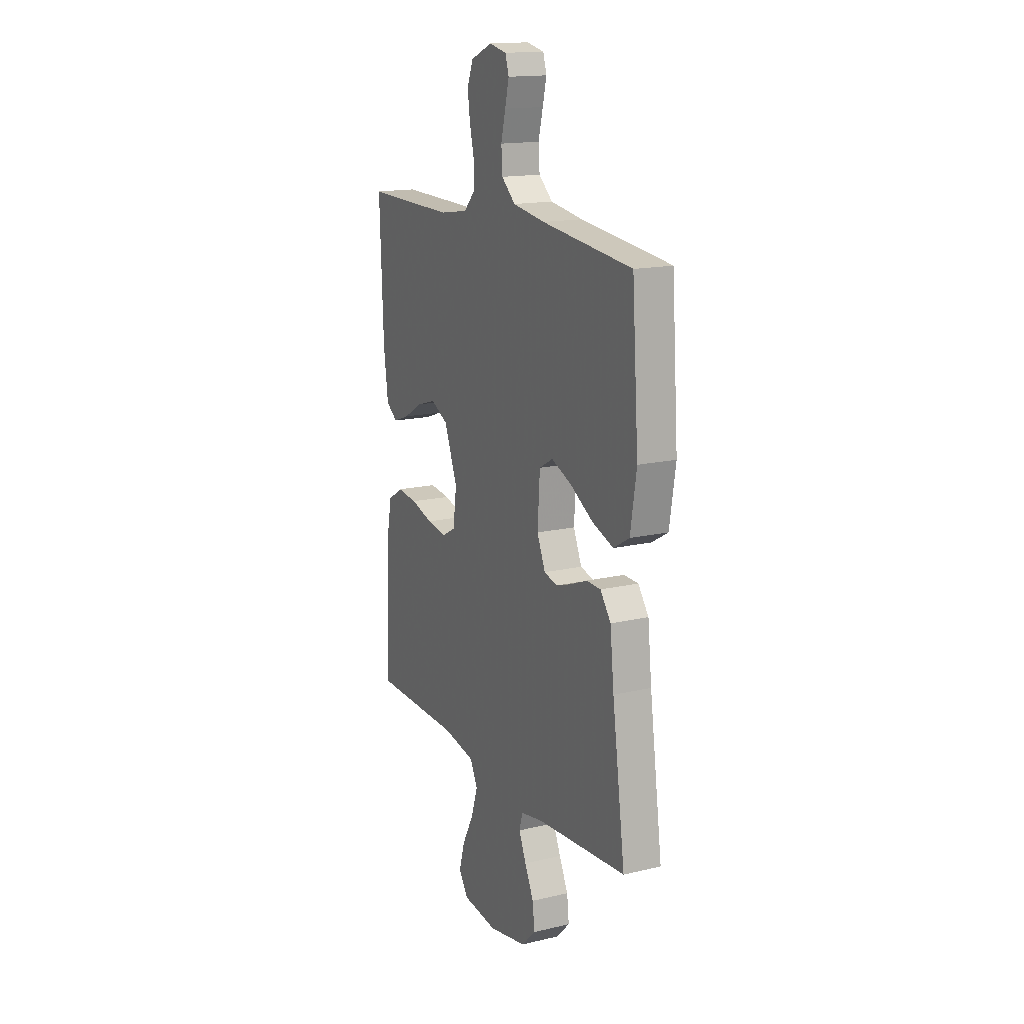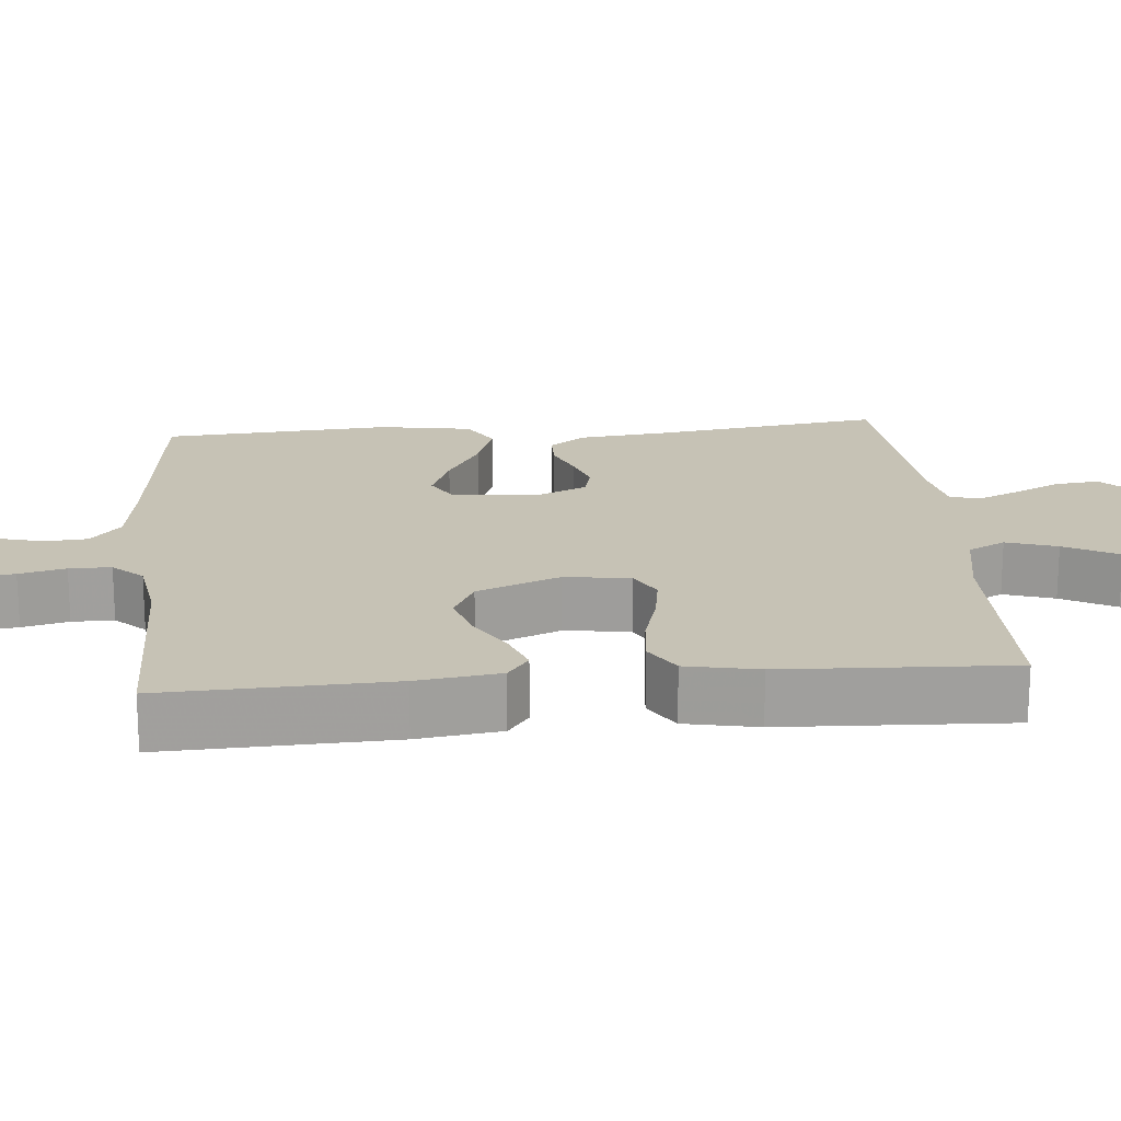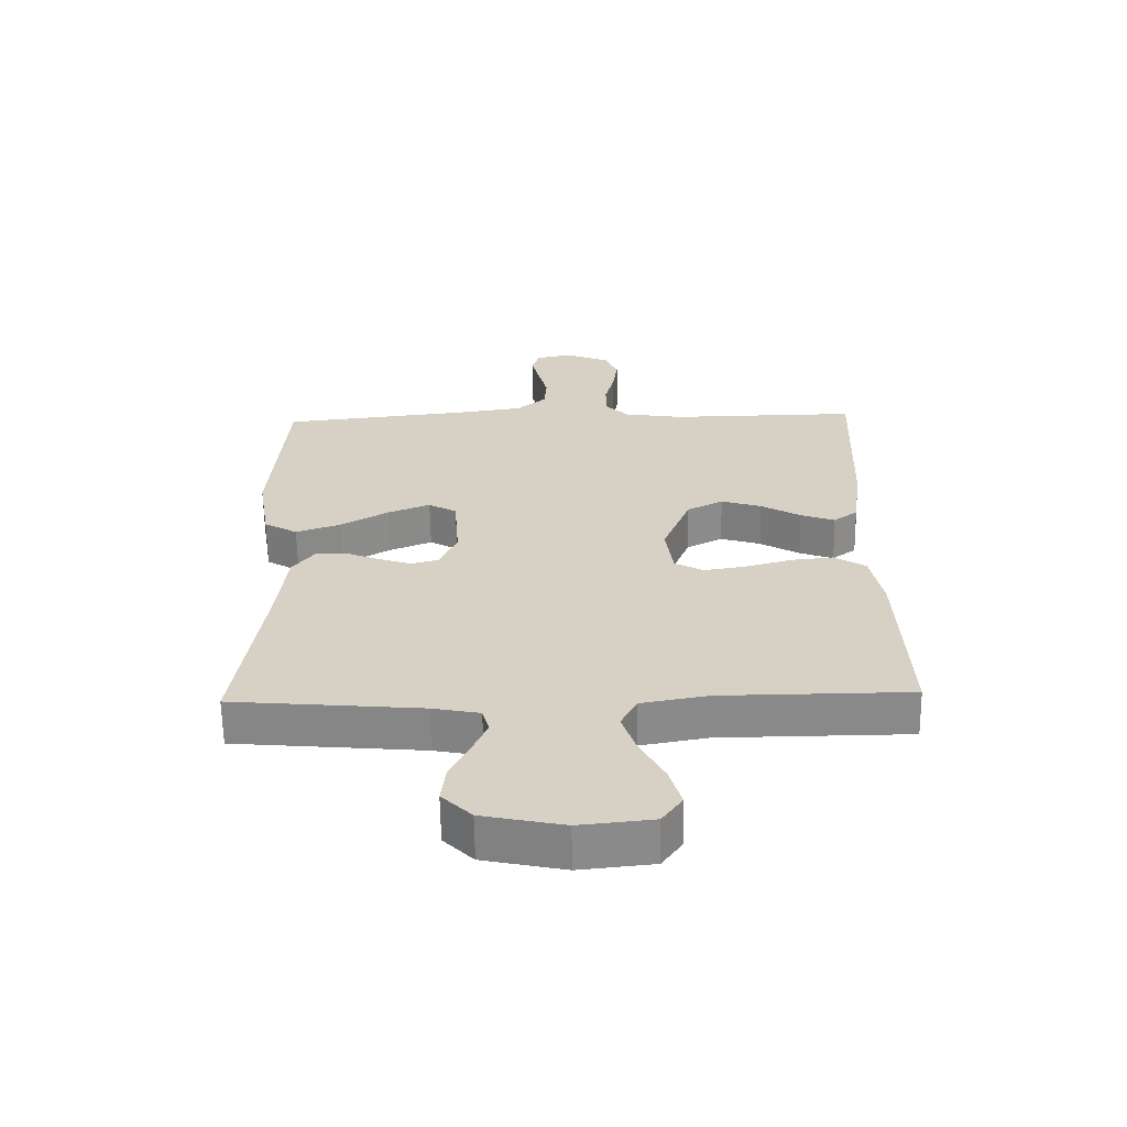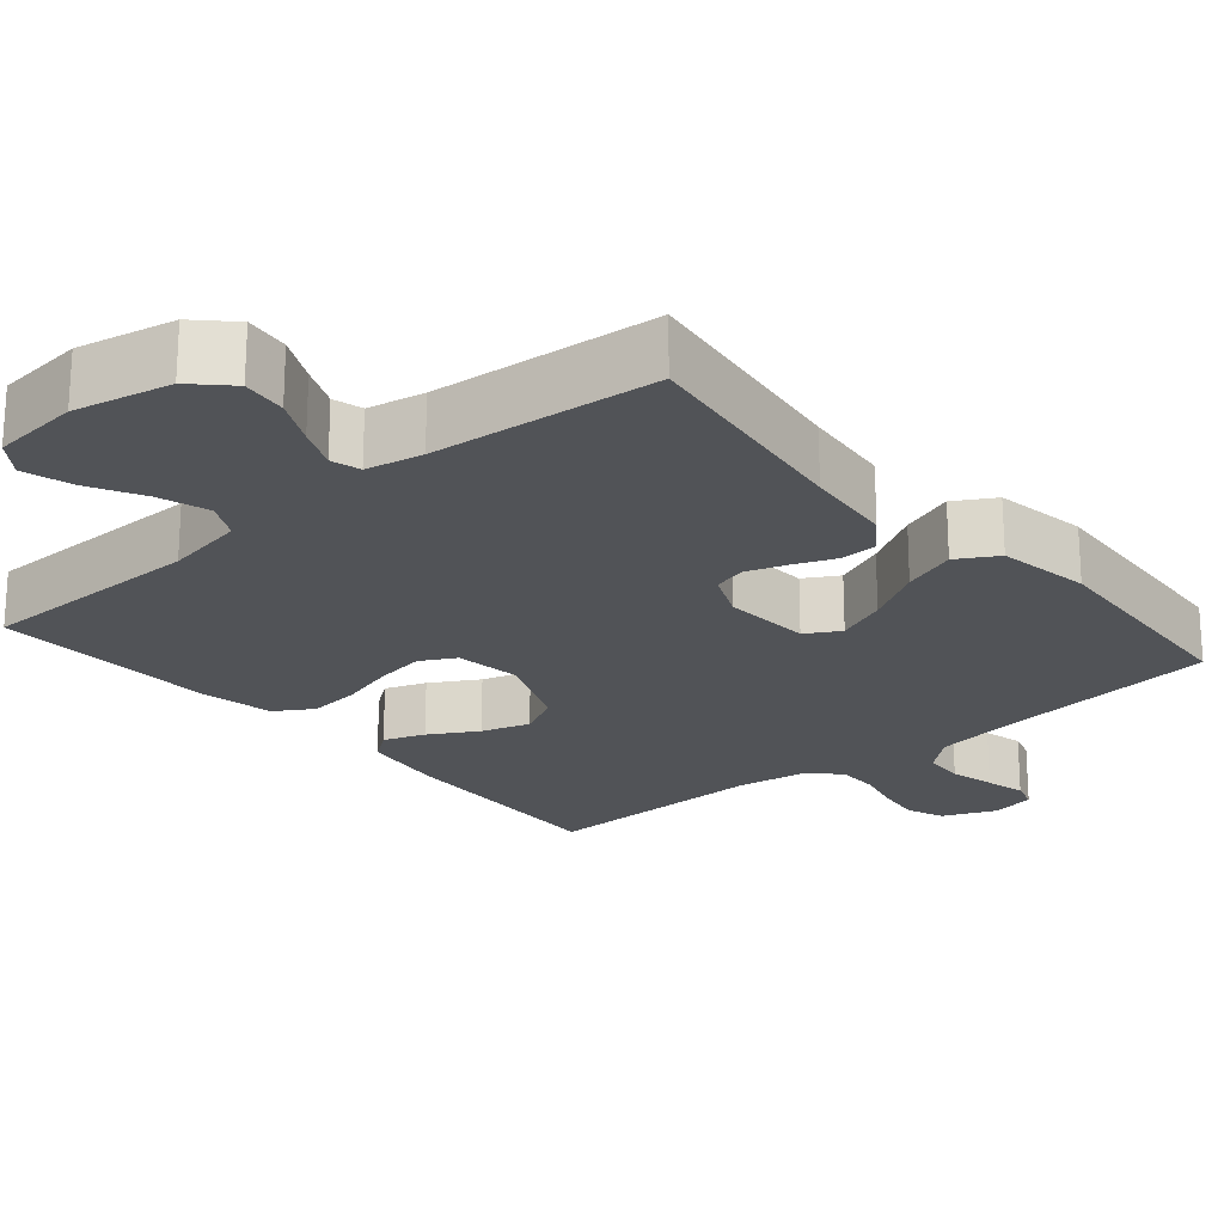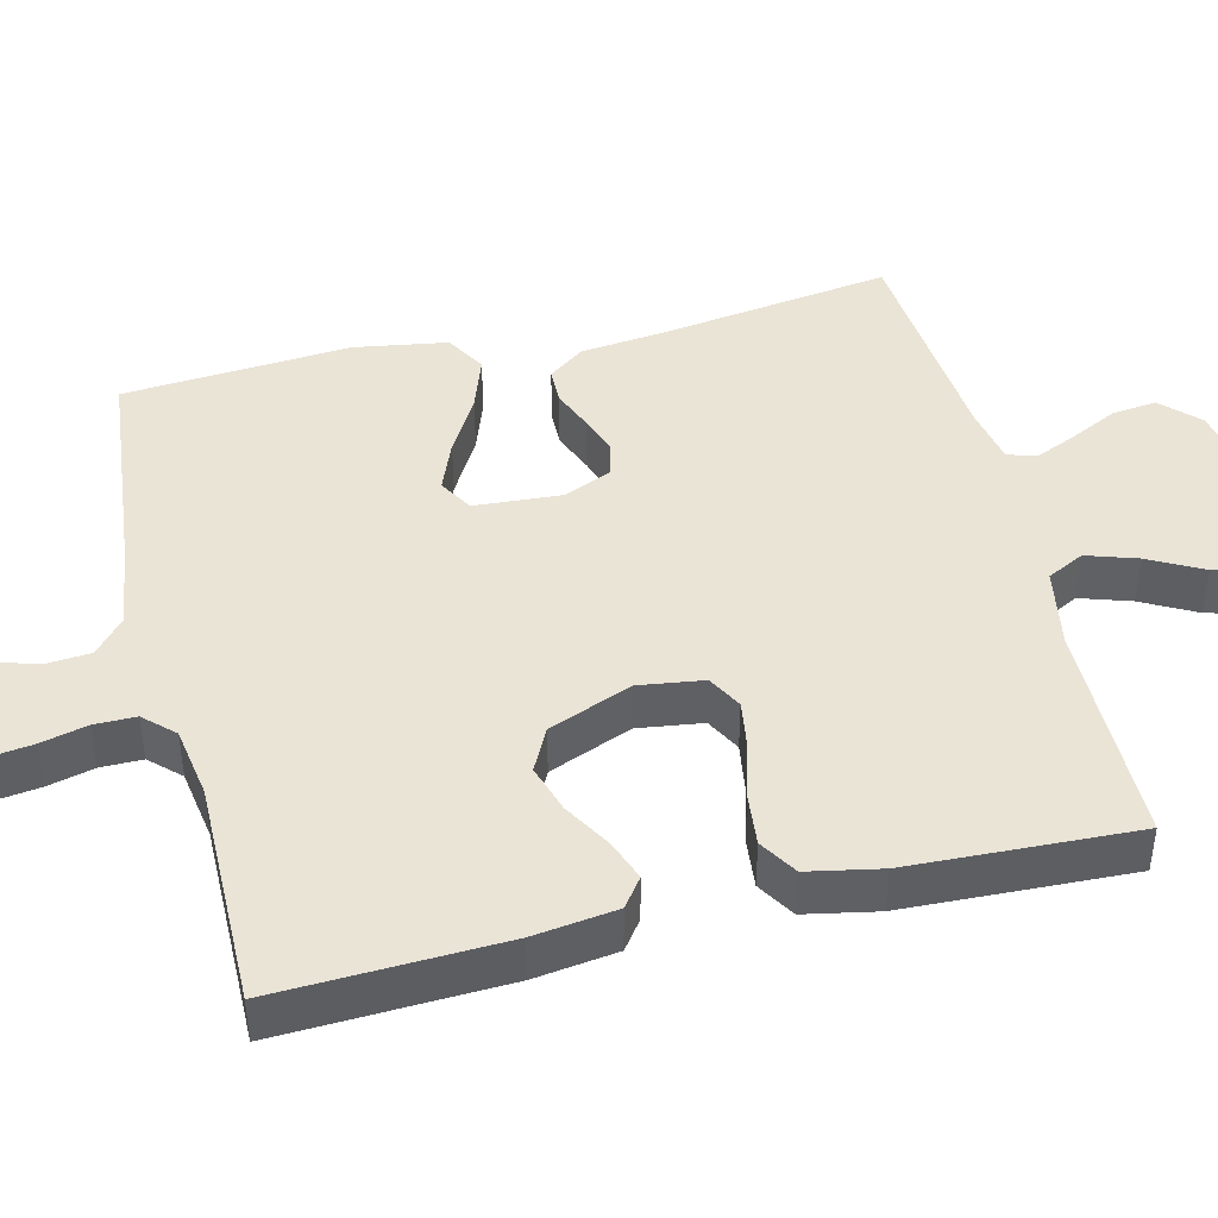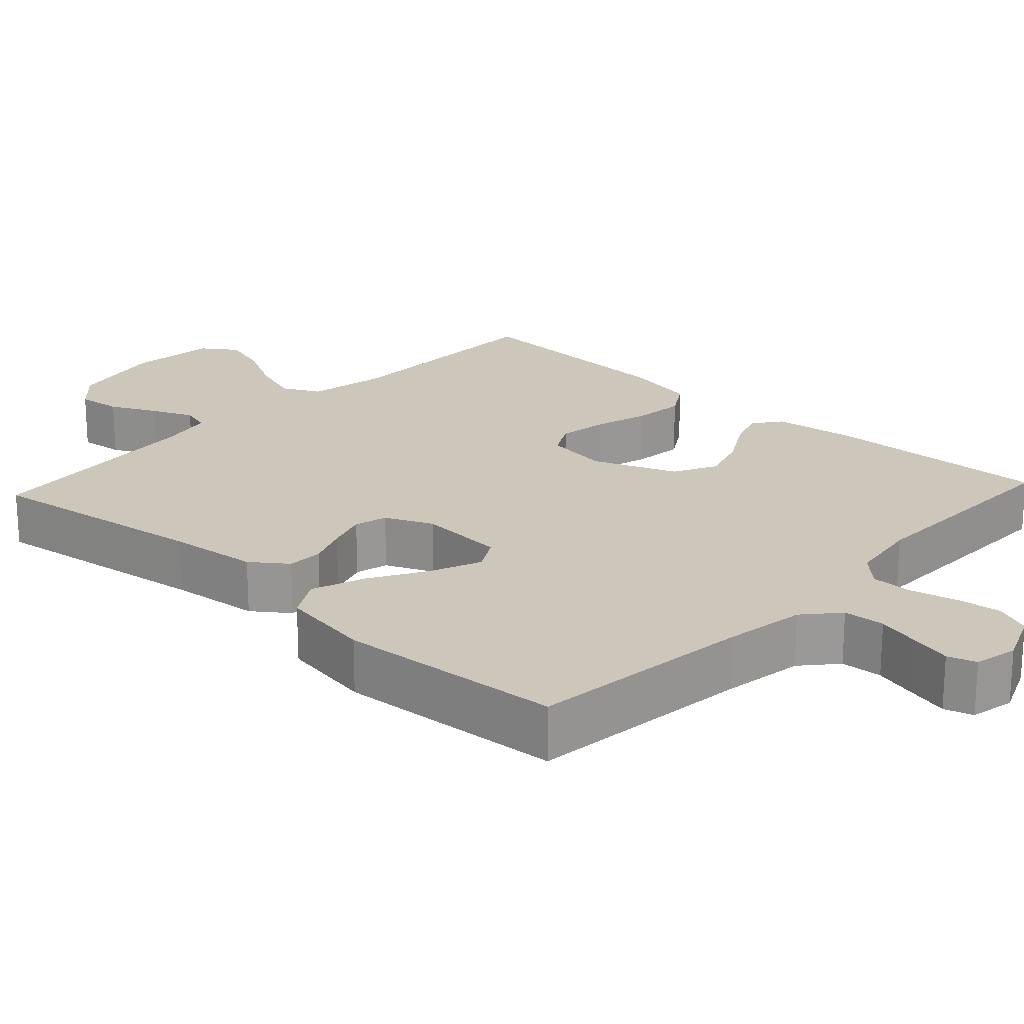
<metadata>
{"format":"obj","ext":"obj","renderer":"f3d","projection":"perspective","resolution":1024,"background":"white","views":[{"elev":16.1,"azim":-116.0,"up":"+Z"},{"elev":18.9,"azim":85.0,"up":"+Y"},{"elev":-63.0,"azim":0.9,"up":"+Z"},{"elev":-22.1,"azim":-139.5,"up":"+Y"},{"elev":43.8,"azim":76.2,"up":"+Y"},{"elev":21.3,"azim":-47.0,"up":"+Y"}]}
</metadata>
<code>
v 0.5 0.07 0.5
v 0.488 0.07 0.2
v 0.473 0.07 0.09
v 0.435 0.07 0.062
v 0.381 0.07 0.082
v 0.318 0.07 0.119
v 0.254 0.07 0.139
v 0.197 0.07 0.11
v 0.153 0.07 0
v 0.165 0.07 -0.086
v 0.211 0.07 -0.111
v 0.276 0.07 -0.101
v 0.35 0.07 -0.08
v 0.418 0.07 -0.073
v 0.468 0.07 -0.104
v 0.487 0.07 -0.2
v 0.5 0.07 -0.5
v 0.2 0.07 -0.502
v 0.094 0.07 -0.521
v 0.069 0.07 -0.57
v 0.091 0.07 -0.637
v 0.129 0.07 -0.708
v 0.148 0.07 -0.773
v 0.116 0.07 -0.818
v 0 0.07 -0.83
v -0.128 0.07 -0.803
v -0.175 0.07 -0.756
v -0.168 0.07 -0.697
v -0.138 0.07 -0.636
v -0.114 0.07 -0.581
v -0.125 0.07 -0.542
v -0.2 0.07 -0.527
v -0.5 0.07 -0.5
v -0.457 0.07 -0.2
v -0.444 0.07 -0.082
v -0.409 0.07 -0.035
v -0.361 0.07 -0.034
v -0.307 0.07 -0.056
v -0.254 0.07 -0.074
v -0.21 0.07 -0.063
v -0.182 0.07 0
v -0.19 0.07 0.116
v -0.235 0.07 0.142
v -0.302 0.07 0.115
v -0.378 0.07 0.071
v -0.449 0.07 0.046
v -0.502 0.07 0.077
v -0.522 0.07 0.2
v -0.5 0.07 0.5
v -0.2 0.07 0.532
v -0.092 0.07 0.548
v -0.046 0.07 0.588
v -0.042 0.07 0.643
v -0.057 0.07 0.702
v -0.07 0.07 0.755
v -0.058 0.07 0.793
v 0 0.07 0.805
v 0.071 0.07 0.775
v 0.091 0.07 0.726
v 0.083 0.07 0.667
v 0.068 0.07 0.606
v 0.068 0.07 0.551
v 0.105 0.07 0.512
v 0.2 0.07 0.497
v 0.5 0 0.5
v 0.488 0 0.2
v 0.473 0 0.09
v 0.435 0 0.062
v 0.381 0 0.082
v 0.318 0 0.119
v 0.254 0 0.139
v 0.197 0 0.11
v 0.153 0 0
v 0.165 0 -0.086
v 0.211 0 -0.111
v 0.276 0 -0.101
v 0.35 0 -0.08
v 0.418 0 -0.073
v 0.468 0 -0.104
v 0.487 0 -0.2
v 0.5 0 -0.5
v 0.2 0 -0.502
v 0.094 0 -0.521
v 0.069 0 -0.57
v 0.091 0 -0.637
v 0.129 0 -0.708
v 0.148 0 -0.773
v 0.116 0 -0.818
v 0 0 -0.83
v -0.128 0 -0.803
v -0.175 0 -0.756
v -0.168 0 -0.697
v -0.138 0 -0.636
v -0.114 0 -0.581
v -0.125 0 -0.542
v -0.2 0 -0.527
v -0.5 0 -0.5
v -0.457 0 -0.2
v -0.444 0 -0.082
v -0.409 0 -0.035
v -0.361 0 -0.034
v -0.307 0 -0.056
v -0.254 0 -0.074
v -0.21 0 -0.063
v -0.182 0 0
v -0.19 0 0.116
v -0.235 0 0.142
v -0.302 0 0.115
v -0.378 0 0.071
v -0.449 0 0.046
v -0.502 0 0.077
v -0.522 0 0.2
v -0.5 0 0.5
v -0.2 0 0.532
v -0.092 0 0.548
v -0.046 0 0.588
v -0.042 0 0.643
v -0.057 0 0.702
v -0.07 0 0.755
v -0.058 0 0.793
v 0 0 0.805
v 0.071 0 0.775
v 0.091 0 0.726
v 0.083 0 0.667
v 0.068 0 0.606
v 0.068 0 0.551
v 0.105 0 0.512
v 0.2 0 0.497
f 59 60 61
f 58 59 61
f 57 58 61
f 56 57 61
f 55 56 61
f 54 55 61
f 53 54 61
f 52 53 61 62
f 51 52 62 63
f 48 49 50
f 47 48 50
f 46 47 50
f 45 46 50
f 44 45 50
f 50 51 63
f 44 50 63
f 43 44 63
f 36 37 38
f 35 36 38
f 34 35 38
f 34 38 39
f 33 34 39
f 32 33 39
f 31 32 39 40
f 27 28 29
f 26 27 29
f 25 26 29
f 24 25 29
f 23 24 29
f 22 23 29
f 21 22 29
f 20 21 29 30
f 31 40 41
f 30 31 41
f 20 30 41
f 19 20 41
f 16 17 18
f 15 16 18
f 14 15 18
f 13 14 18
f 12 13 18
f 4 5 6
f 3 4 6
f 2 3 6
f 1 2 6
f 64 1 6
f 64 6 7
f 64 7 8
f 63 64 8
f 43 63 8
f 42 43 8
f 41 42 8 9
f 19 41 9 10
f 11 12 18 19
f 10 11 19
f 125 124 123
f 125 123 122
f 125 122 121
f 125 121 120
f 125 120 119
f 125 119 118
f 125 118 117
f 126 125 117 116
f 127 126 116 115
f 114 113 112
f 114 112 111
f 114 111 110
f 114 110 109
f 114 109 108
f 127 115 114
f 127 114 108
f 127 108 107
f 102 101 100
f 102 100 99
f 102 99 98
f 103 102 98
f 103 98 97
f 103 97 96
f 104 103 96 95
f 93 92 91
f 93 91 90
f 93 90 89
f 93 89 88
f 93 88 87
f 93 87 86
f 93 86 85
f 94 93 85 84
f 105 104 95
f 105 95 94
f 105 94 84
f 105 84 83
f 82 81 80
f 82 80 79
f 82 79 78
f 82 78 77
f 82 77 76
f 70 69 68
f 70 68 67
f 70 67 66
f 70 66 65
f 70 65 128
f 71 70 128
f 72 71 128
f 72 128 127
f 72 127 107
f 72 107 106
f 73 72 106 105
f 74 73 105 83
f 83 82 76 75
f 83 75 74
f 1 65 66 2
f 2 66 67 3
f 3 67 68 4
f 4 68 69 5
f 5 69 70 6
f 6 70 71 7
f 7 71 72 8
f 8 72 73 9
f 9 73 74 10
f 10 74 75 11
f 11 75 76 12
f 12 76 77 13
f 13 77 78 14
f 14 78 79 15
f 15 79 80 16
f 16 80 81 17
f 17 81 82 18
f 18 82 83 19
f 19 83 84 20
f 20 84 85 21
f 21 85 86 22
f 22 86 87 23
f 23 87 88 24
f 24 88 89 25
f 25 89 90 26
f 26 90 91 27
f 27 91 92 28
f 28 92 93 29
f 29 93 94 30
f 30 94 95 31
f 31 95 96 32
f 32 96 97 33
f 33 97 98 34
f 34 98 99 35
f 35 99 100 36
f 36 100 101 37
f 37 101 102 38
f 38 102 103 39
f 39 103 104 40
f 40 104 105 41
f 41 105 106 42
f 42 106 107 43
f 43 107 108 44
f 44 108 109 45
f 45 109 110 46
f 46 110 111 47
f 47 111 112 48
f 48 112 113 49
f 49 113 114 50
f 50 114 115 51
f 51 115 116 52
f 52 116 117 53
f 53 117 118 54
f 54 118 119 55
f 55 119 120 56
f 56 120 121 57
f 57 121 122 58
f 58 122 123 59
f 59 123 124 60
f 60 124 125 61
f 61 125 126 62
f 62 126 127 63
f 63 127 128 64
f 64 128 65 1

</code>
